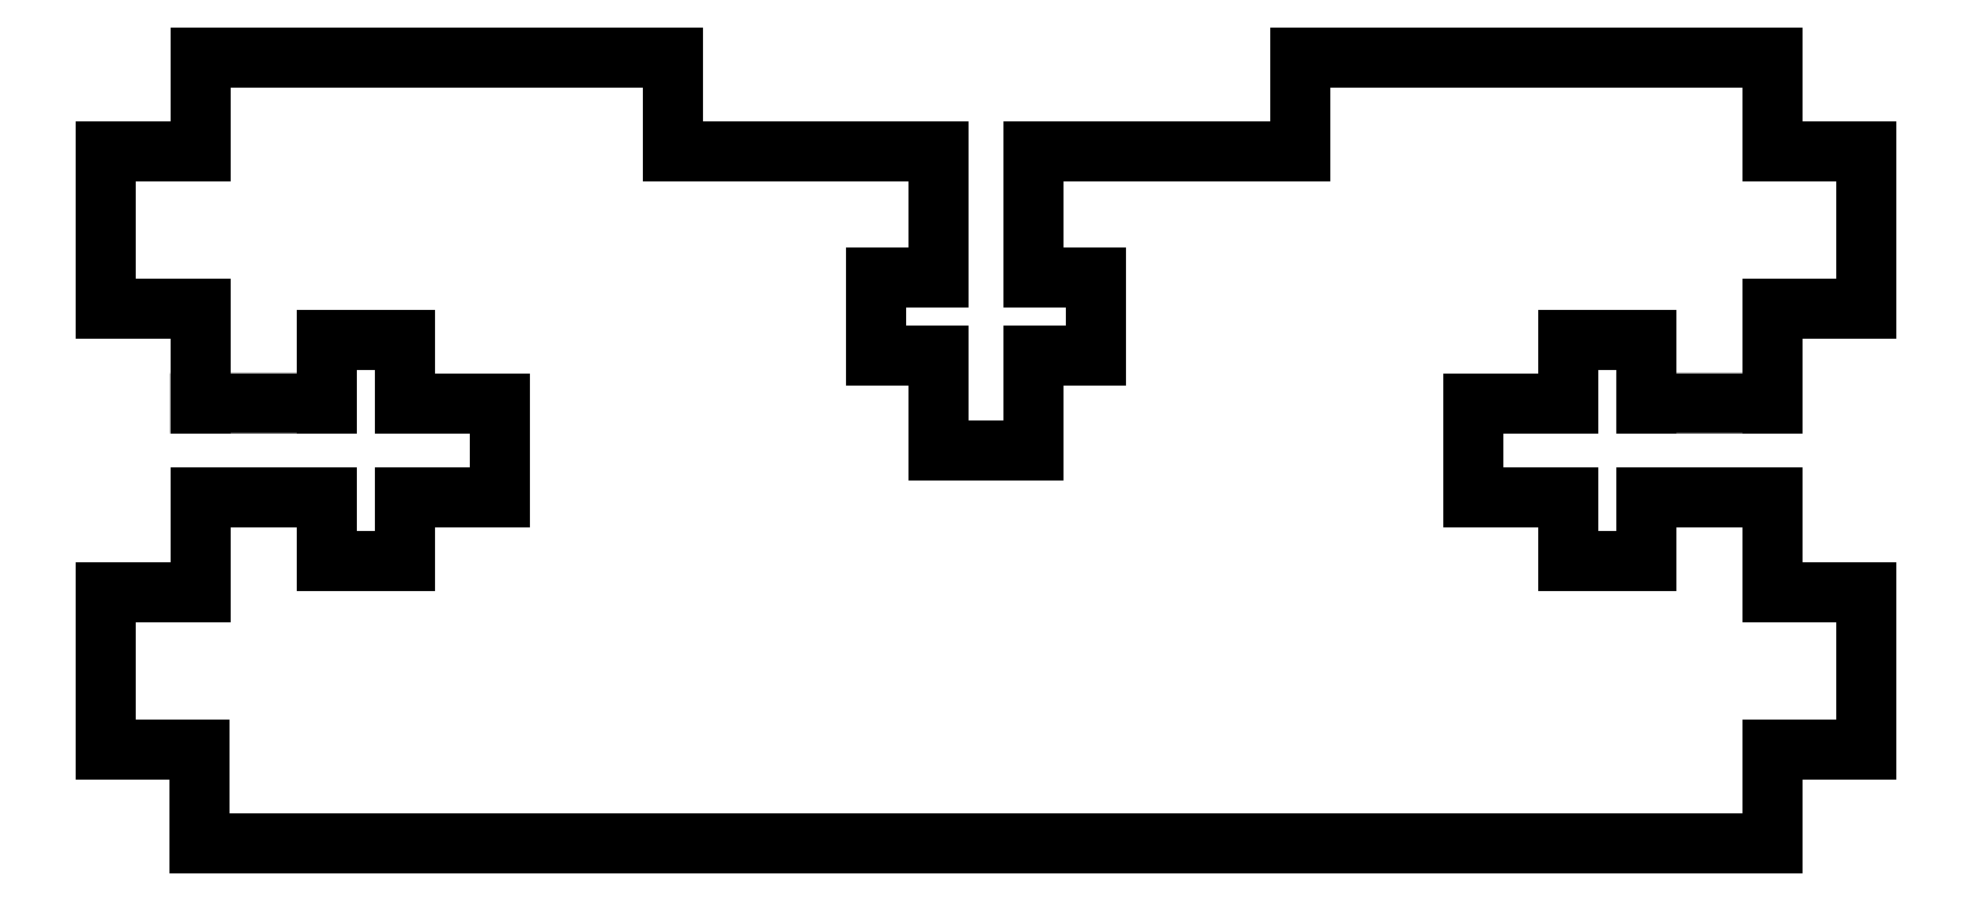
<metadata>
{"format":"dxf","ext":"dxf","renderer":"ezdxf+matplotlib","layout":"modelspace","background":"white","min_lineweight":24,"dpi":150}
</metadata>
<code>
0
SECTION
2
ENTITIES
0
LINE
8
0
10
25.02
20
-25
30
0
11
0.02255
21
-25
31
0
0
LINE
8
0
10
25.02
20
-22
30
0
11
28
21
-22
31
0
0
LINE
8
0
10
28
20
-22
30
0
11
28
21
-17
31
0
0
LINE
8
0
10
28
20
-17
30
0
11
25
21
-17
31
0
0
LINE
8
0
10
25
20
-3
30
0
11
28
21
-3
31
0
0
LINE
8
0
10
28
20
-3
30
0
11
28
21
-8
31
0
0
LINE
8
0
10
28
20
-8
30
0
11
25
21
-8
31
0
0
LINE
8
0
10
25
20
-14
30
0
11
21
21
-14
31
0
0
LINE
8
0
10
21
20
-14
30
0
11
21
21
-16
31
0
0
LINE
8
0
10
21
20
-16
30
0
11
18.5
21
-16
31
0
0
LINE
8
0
10
18.5
20
-16
30
0
11
18.5
21
-14
31
0
0
LINE
8
0
10
18.5
20
-14
30
0
11
15.5
21
-14
31
0
0
LINE
8
0
10
15.5
20
-14
30
0
11
15.5
21
-11
31
0
0
LINE
8
0
10
15.5
20
-11
30
0
11
18.5
21
-11
31
0
0
LINE
8
0
10
18.5
20
-11
30
0
11
18.5
21
-8.999
31
0
0
LINE
8
0
10
18.5
20
-8.999
30
0
11
21
21
-8.999
31
0
0
LINE
8
0
10
21
20
-8.999
30
0
11
21
21
-11
31
0
0
LINE
8
0
10
21
20
-11
30
0
11
25
21
-11
31
0
0
LINE
8
0
10
25.02
20
-25
30
0
11
25.02
21
-22
31
0
0
LINE
8
0
10
25
20
-17
30
0
11
25
21
-14
31
0
0
LINE
8
0
10
25
20
-11
30
0
11
25
21
-8
31
0
0
LINE
8
0
10
25
20
-3
30
0
11
25
21
0.001049
31
0
0
LINE
8
0
10
25
20
0.001049
30
0
11
10
21
0.001049
31
0
0
LINE
8
0
10
10
20
0.001049
30
0
11
10
21
-2.999
31
0
0
LINE
8
0
10
1.523
20
-2.999
30
0
11
1.523
21
-6.999
31
0
0
LINE
8
0
10
1.523
20
-6.999
30
0
11
3.523
21
-6.999
31
0
0
LINE
8
0
10
3.523
20
-6.999
30
0
11
3.523
21
-9.499
31
0
0
LINE
8
0
10
3.523
20
-9.499
30
0
11
1.523
21
-9.499
31
0
0
LINE
8
0
10
1.523
20
-9.499
30
0
11
1.523
21
-12.5
31
0
0
LINE
8
0
10
0.02255
20
-12.5
30
0
11
1.523
21
-12.5
31
0
0
LINE
8
0
10
10
20
-2.999
30
0
11
1.523
21
-2.999
31
0
0
LINE
8
0
10
-18.45
20
-14
30
0
11
-15.45
21
-14
31
0
0
LINE
8
0
10
-24.95
20
-17
30
0
11
-24.95
21
-14
31
0
0
LINE
8
0
10
-27.95
20
-8
30
0
11
-24.95
21
-8
31
0
0
LINE
8
0
10
-9.955
20
-2.999
30
0
11
-1.478
21
-2.999
31
0
0
LINE
8
0
10
-27.95
20
-3
30
0
11
-27.95
21
-8
31
0
0
LINE
8
0
10
-24.95
20
-3
30
0
11
-27.95
21
-3
31
0
0
LINE
8
0
10
-27.95
20
-17
30
0
11
-24.95
21
-17
31
0
0
LINE
8
0
10
-18.45
20
-8.999
30
0
11
-20.95
21
-8.999
31
0
0
LINE
8
0
10
-18.45
20
-16
30
0
11
-18.45
21
-14
31
0
0
LINE
8
0
10
-24.95
20
-14
30
0
11
-20.95
21
-14
31
0
0
LINE
8
0
10
-3.478
20
-9.499
30
0
11
-1.478
21
-9.499
31
0
0
LINE
8
0
10
-3.478
20
-6.999
30
0
11
-3.478
21
-9.499
31
0
0
LINE
8
0
10
-9.955
20
0.001049
30
0
11
-9.955
21
-2.999
31
0
0
LINE
8
0
10
-1.478
20
-9.499
30
0
11
-1.478
21
-12.5
31
0
0
LINE
8
0
10
-24.98
20
-25
30
0
11
-24.98
21
-22
31
0
0
LINE
8
0
10
-27.95
20
-22
30
0
11
-27.95
21
-17
31
0
0
LINE
8
0
10
-1.478
20
-6.999
30
0
11
-3.478
21
-6.999
31
0
0
LINE
8
0
10
-1.478
20
-2.999
30
0
11
-1.478
21
-6.999
31
0
0
LINE
8
0
10
-24.95
20
-11
30
0
11
-24.95
21
-8
31
0
0
LINE
8
0
10
-24.95
20
-3
30
0
11
-24.95
21
0.001049
31
0
0
LINE
8
0
10
-20.95
20
-11
30
0
11
-24.95
21
-11
31
0
0
LINE
8
0
10
-20.95
20
-14
30
0
11
-20.95
21
-16
31
0
0
LINE
8
0
10
-24.95
20
0.001049
30
0
11
-9.955
21
0.001049
31
0
0
LINE
8
0
10
-18.45
20
-11
30
0
11
-18.45
21
-8.999
31
0
0
LINE
8
0
10
-20.95
20
-8.999
30
0
11
-20.95
21
-11
31
0
0
LINE
8
0
10
-15.45
20
-11
30
0
11
-18.45
21
-11
31
0
0
LINE
8
0
10
-15.45
20
-14
30
0
11
-15.45
21
-11
31
0
0
LINE
8
0
10
-20.95
20
-16
30
0
11
-18.45
21
-16
31
0
0
LINE
8
0
10
-24.98
20
-22
30
0
11
-27.95
21
-22
31
0
0
LINE
8
0
10
0.02255
20
-12.5
30
0
11
-1.478
21
-12.5
31
0
0
LINE
8
0
10
-24.98
20
-25
30
0
11
0.02255
21
-25
31
0
0
ENDSEC
0
EOF

</code>
